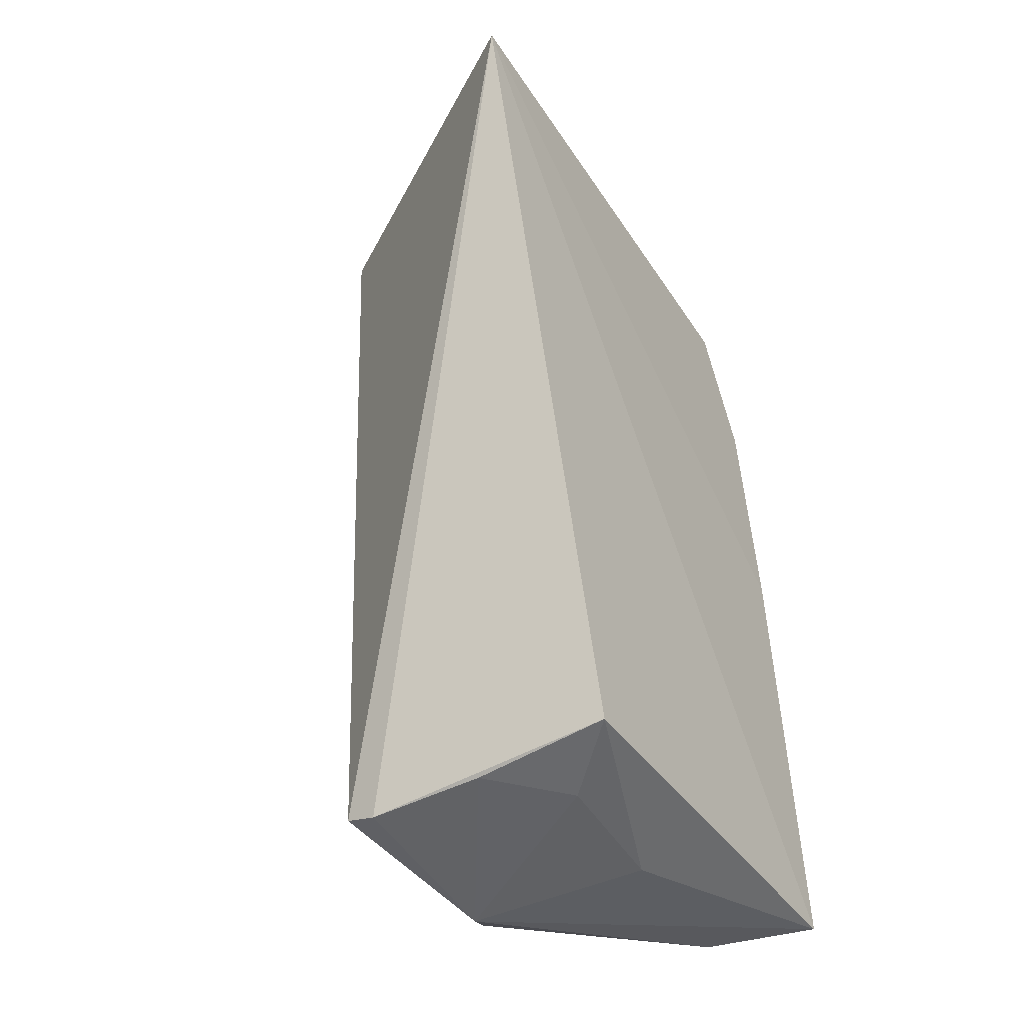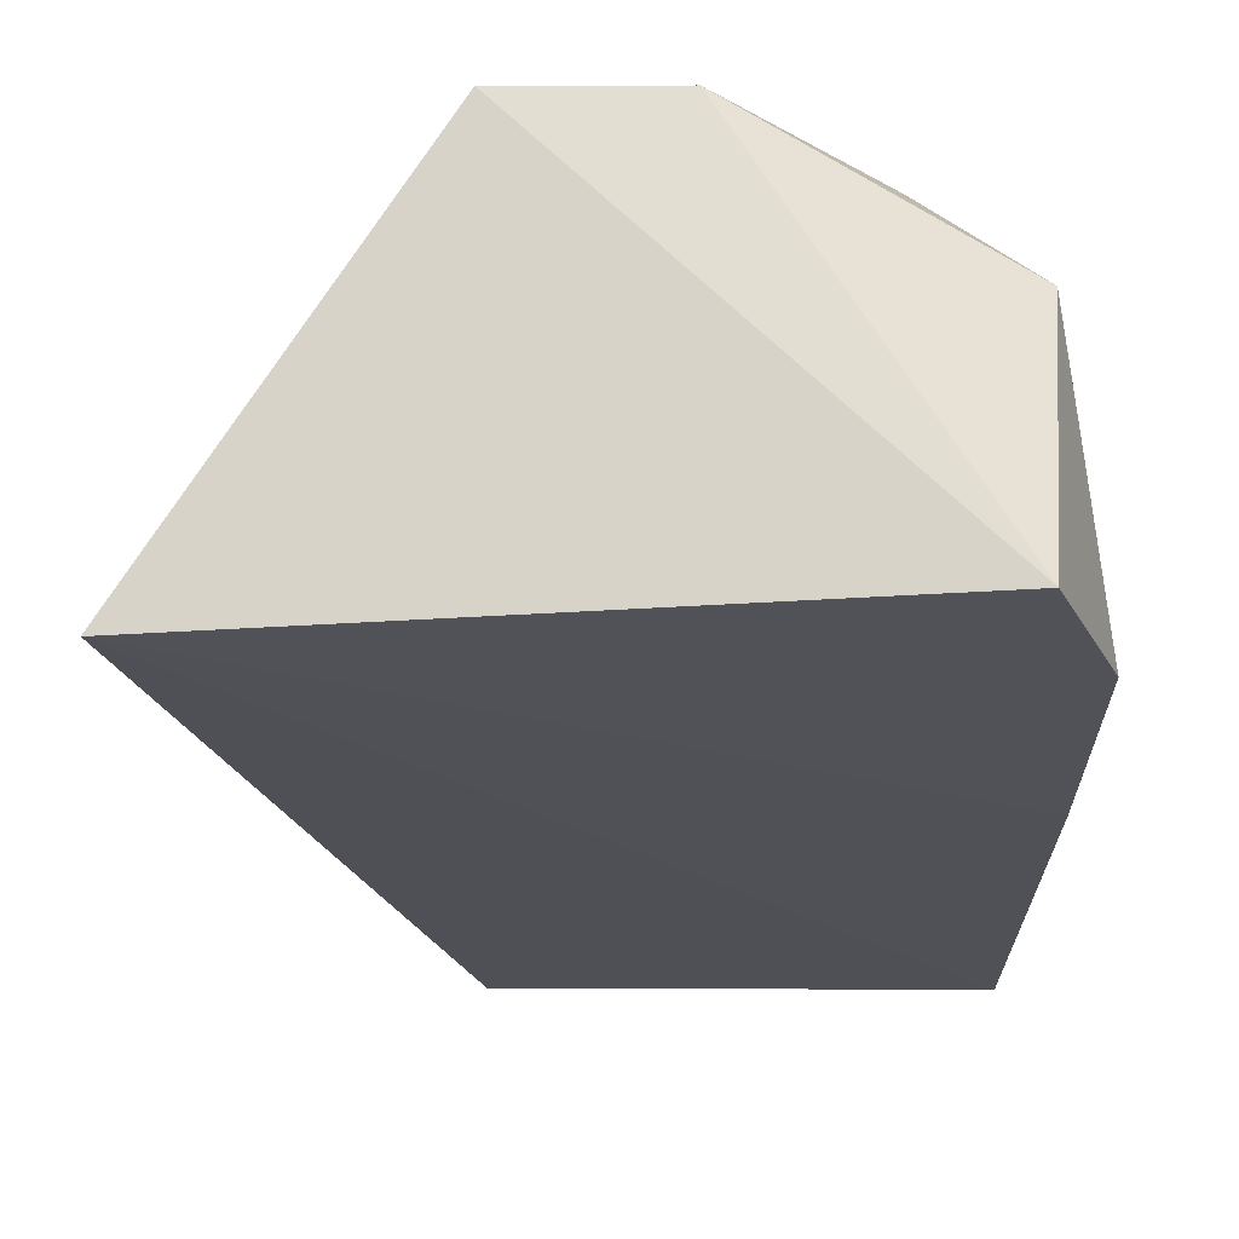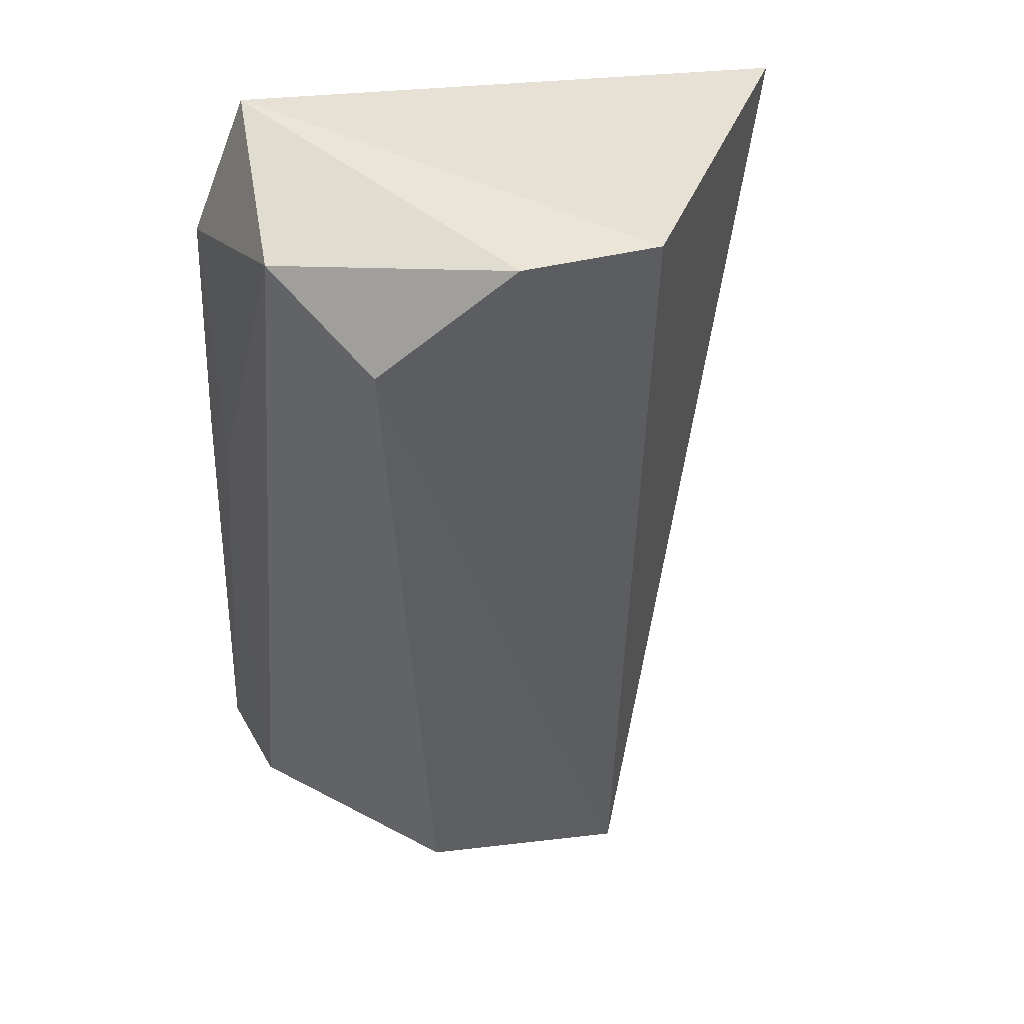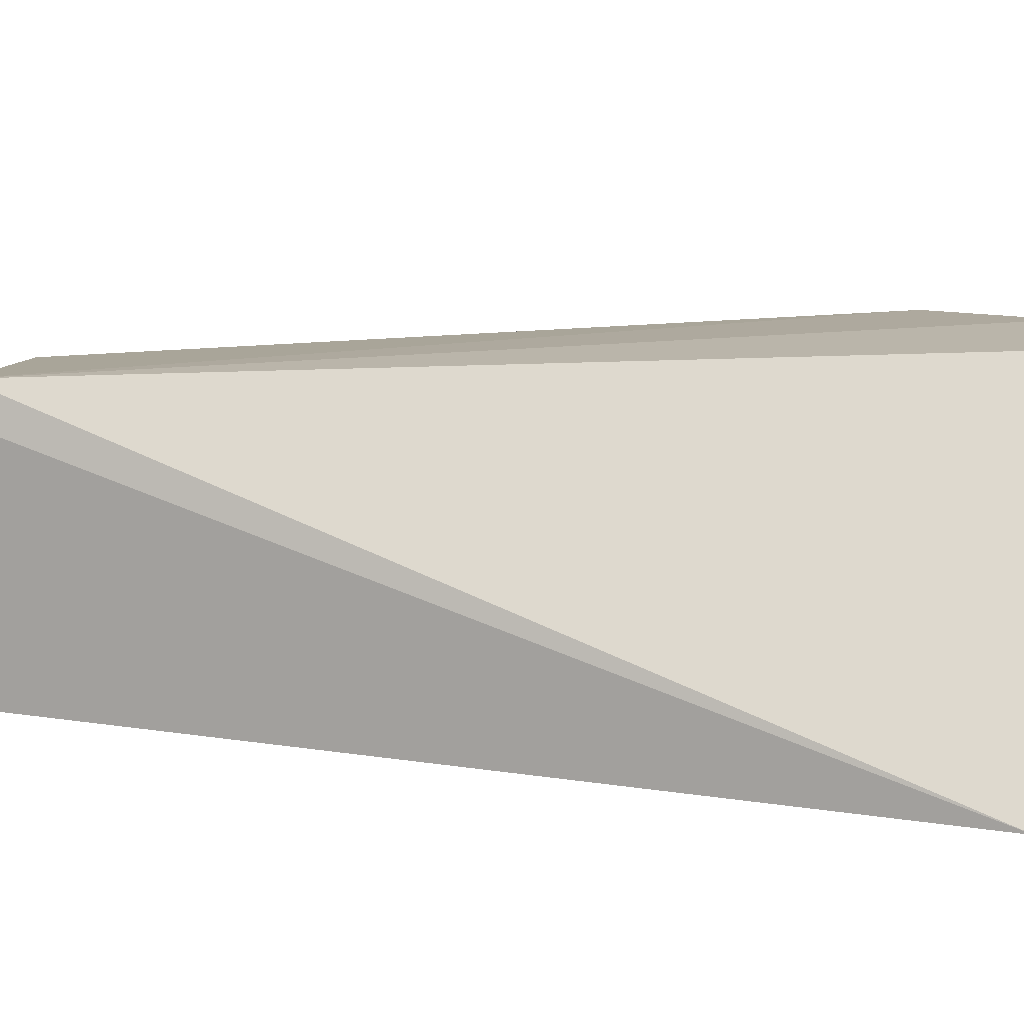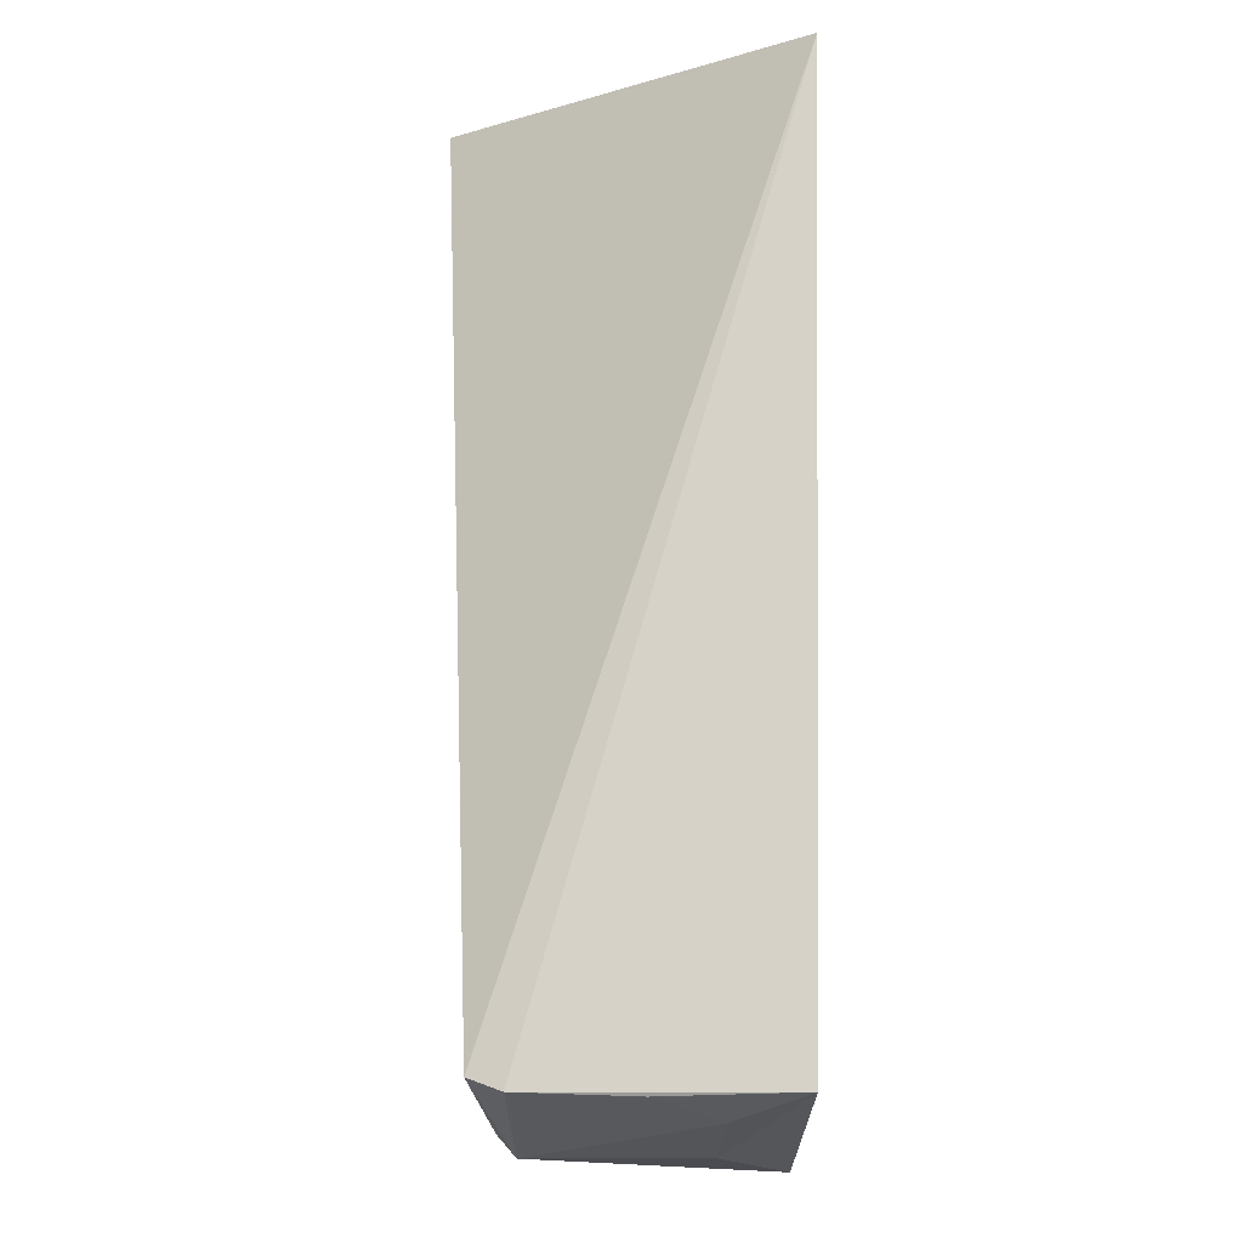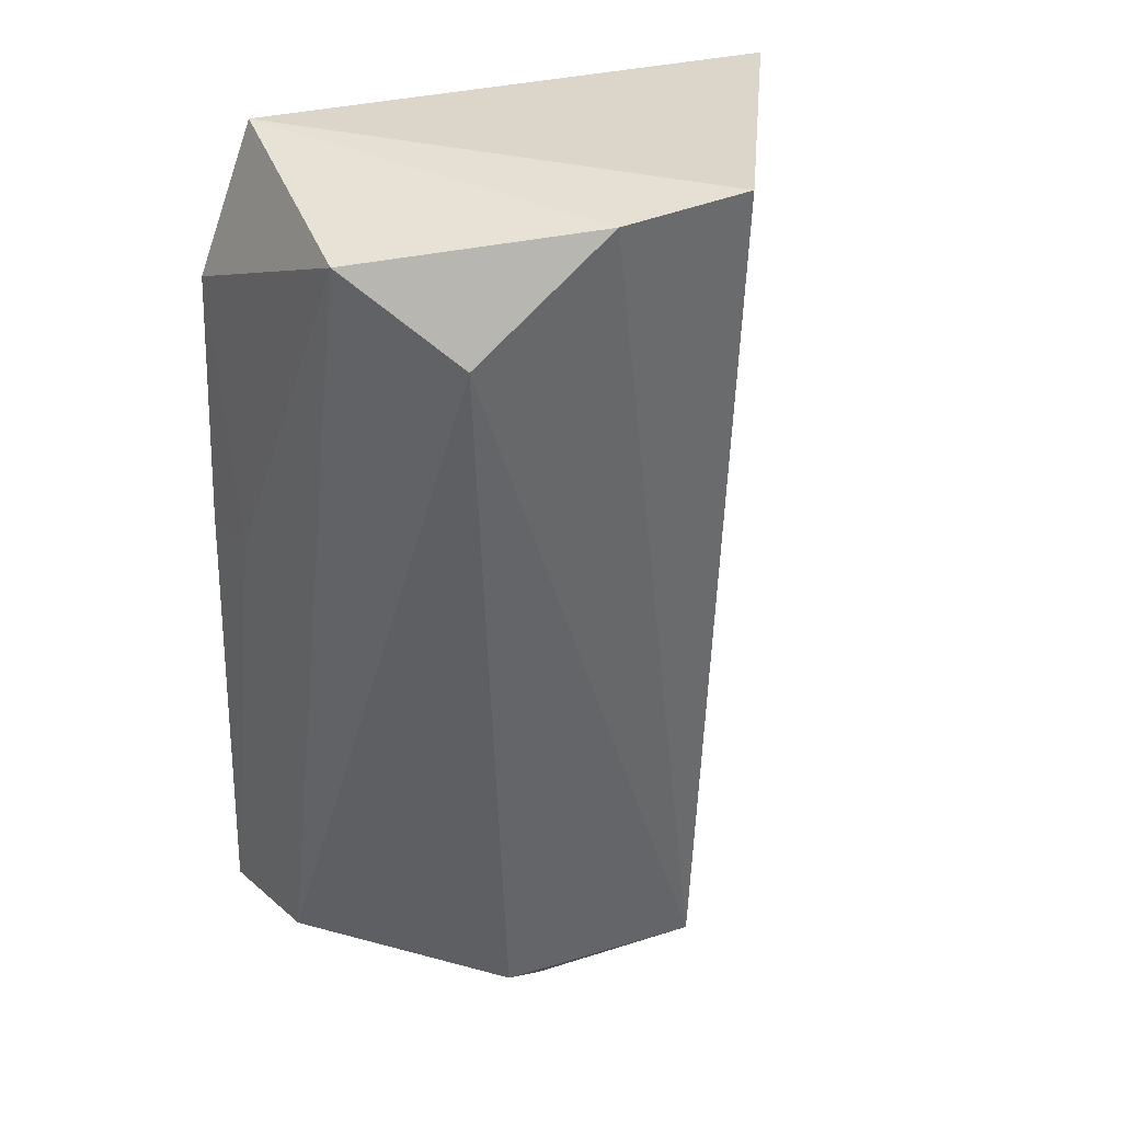
<metadata>
{"format":"obj","ext":"obj","renderer":"f3d","projection":"perspective","resolution":1024,"background":"white","views":[{"elev":-48.7,"azim":-58.7,"up":"+Z"},{"elev":-20.3,"azim":-1.5,"up":"+Y"},{"elev":44.3,"azim":165.4,"up":"+Z"},{"elev":13.3,"azim":-86.0,"up":"+Y"},{"elev":-26.2,"azim":-90.6,"up":"+Z"},{"elev":36.6,"azim":151.5,"up":"+Z"}]}
</metadata>
<code>
v 0.01836 0.009585 0.02337
v 0.02452 0.001828 0.02006
v 0.02458 0.00423 0.002036
v 0.01528 0.007851 0.00103
v 0.009834 0.001562 0.02214
v 0.02043 0.008175 0.001554
v 0.02349 0.006891 0.0225
v 0.01514 0.009527 0.02337
v 0.02516 0.001646 0.001941
v 0.02159 0.009248 0.02074
v 0.02311 0.001869 0.02356
v 0.01539 0.008625 0.001349
v 0.02479 0.001695 0.01358
v 0.02457 0.003099 0.01358
v 0.01515 0.001841 0.00101
v 0.01934 0.007704 0.0007693
v 0.0153 0.005095 0.0009485
v 0.0199 0.003564 0.0009278
v 0.01684 0.003488 0.0008535
f 10 1 7
f 10 7 3
f 10 3 6
f 11 2 7
f 11 7 1
f 11 8 5
f 11 1 8
f 12 4 5
f 12 5 8
f 12 8 1
f 12 10 6
f 12 1 10
f 13 5 9
f 13 11 5
f 13 2 11
f 14 9 3
f 14 3 7
f 14 13 9
f 14 7 2
f 14 2 13
f 15 9 5
f 15 5 4
f 16 6 3
f 16 3 9
f 16 12 6
f 16 4 12
f 17 15 4
f 17 4 16
f 18 16 9
f 18 9 15
f 19 17 16
f 19 15 17
f 19 18 15
f 19 16 18

</code>
